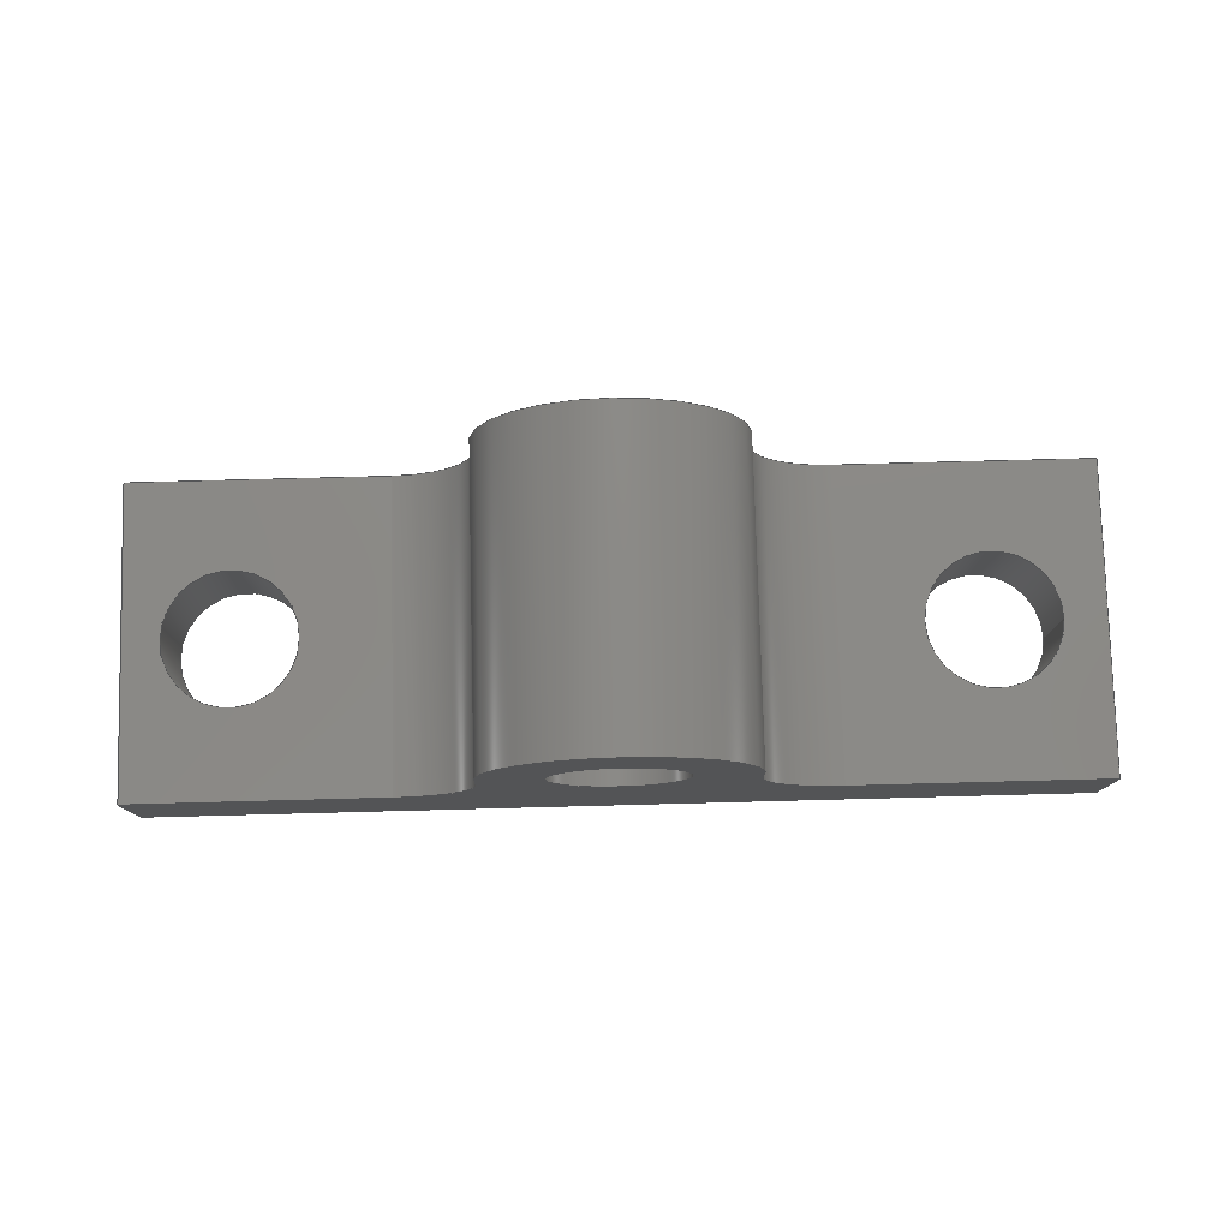
<metadata>
{"format":"step","ext":"step","renderer":"f3d","projection":"perspective","resolution":1024,"background":"white","views":[{"elev":78.5,"azim":-1.5,"up":"+Y"}]}
</metadata>
<code>
ISO-10303-21;
DATA;
#1=MECHANICAL_DESIGN_GEOMETRIC_PRESENTATION_REPRESENTATION('',(#4),#429);
#2=SHAPE_REPRESENTATION_RELATIONSHIP('SRR','None',#436,#3);
#3=ADVANCED_BREP_SHAPE_REPRESENTATION('',(#5),#428);
#4=STYLED_ITEM('',(#446),#5);
#5=MANIFOLD_SOLID_BREP('Body1',#245);
#6=FACE_BOUND('',#35,.T.);
#7=FACE_BOUND('',#38,.T.);
#8=FACE_BOUND('',#43,.T.);
#9=FACE_BOUND('',#46,.T.);
#10=FACE_BOUND('',#47,.T.);
#11=FACE_BOUND('',#50,.T.);
#12=PLANE('',#265);
#13=PLANE('',#272);
#14=PLANE('',#279);
#15=PLANE('',#280);
#16=PLANE('',#281);
#17=PLANE('',#282);
#18=PLANE('',#283);
#19=FACE_OUTER_BOUND('',#32,.T.);
#20=FACE_OUTER_BOUND('',#33,.T.);
#21=FACE_OUTER_BOUND('',#34,.T.);
#22=FACE_OUTER_BOUND('',#36,.T.);
#23=FACE_OUTER_BOUND('',#37,.T.);
#24=FACE_OUTER_BOUND('',#39,.T.);
#25=FACE_OUTER_BOUND('',#40,.T.);
#26=FACE_OUTER_BOUND('',#41,.T.);
#27=FACE_OUTER_BOUND('',#42,.T.);
#28=FACE_OUTER_BOUND('',#44,.T.);
#29=FACE_OUTER_BOUND('',#45,.T.);
#30=FACE_OUTER_BOUND('',#48,.T.);
#31=FACE_OUTER_BOUND('',#49,.T.);
#32=EDGE_LOOP('',(#160,#161,#162,#163));
#33=EDGE_LOOP('',(#164,#165,#166,#167));
#34=EDGE_LOOP('',(#168,#169,#170,#171,#172,#173,#174,#175));
#35=EDGE_LOOP('',(#176));
#36=EDGE_LOOP('',(#177,#178,#179,#180));
#37=EDGE_LOOP('',(#181,#182,#183,#184));
#38=EDGE_LOOP('',(#185));
#39=EDGE_LOOP('',(#186,#187,#188,#189));
#40=EDGE_LOOP('',(#190,#191,#192,#193));
#41=EDGE_LOOP('',(#194,#195,#196,#197));
#42=EDGE_LOOP('',(#198,#199,#200,#201));
#43=EDGE_LOOP('',(#202));
#44=EDGE_LOOP('',(#203,#204,#205,#206));
#45=EDGE_LOOP('',(#207,#208,#209,#210));
#46=EDGE_LOOP('',(#211));
#47=EDGE_LOOP('',(#212));
#48=EDGE_LOOP('',(#213,#214,#215,#216));
#49=EDGE_LOOP('',(#217,#218,#219,#220,#221,#222,#223,#224));
#50=EDGE_LOOP('',(#225));
#51=LINE('',#362,#72);
#52=LINE('',#368,#73);
#53=LINE('',#373,#74);
#54=LINE('',#375,#75);
#55=LINE('',#383,#76);
#56=LINE('',#385,#77);
#57=LINE('',#386,#78);
#58=LINE('',#392,#79);
#59=LINE('',#395,#80);
#60=LINE('',#397,#81);
#61=LINE('',#398,#82);
#62=LINE('',#402,#83);
#63=LINE('',#406,#84);
#64=LINE('',#410,#85);
#65=LINE('',#413,#86);
#66=LINE('',#414,#87);
#67=LINE('',#417,#88);
#68=LINE('',#418,#89);
#69=LINE('',#421,#90);
#70=LINE('',#422,#91);
#71=LINE('',#424,#92);
#72=VECTOR('',#290,0.1016);
#73=VECTOR('',#297,0.1016);
#74=VECTOR('',#302,1);
#75=VECTOR('',#303,1);
#76=VECTOR('',#310,1);
#77=VECTOR('',#311,1);
#78=VECTOR('',#312,1);
#79=VECTOR('',#319,0.1016);
#80=VECTOR('',#322,1);
#81=VECTOR('',#323,1);
#82=VECTOR('',#324,1);
#83=VECTOR('',#329,1);
#84=VECTOR('',#334,1);
#85=VECTOR('',#339,1);
#86=VECTOR('',#342,1);
#87=VECTOR('',#343,1);
#88=VECTOR('',#346,1);
#89=VECTOR('',#347,1);
#90=VECTOR('',#350,1);
#91=VECTOR('',#351,1);
#92=VECTOR('',#354,1);
#93=CIRCLE('',#260,0.1016);
#94=CIRCLE('',#261,0.1016);
#95=CIRCLE('',#263,0.1016);
#96=CIRCLE('',#264,0.1016);
#97=CIRCLE('',#266,0.127);
#98=CIRCLE('',#267,0.1981);
#99=CIRCLE('',#268,0.127);
#100=CIRCLE('',#269,0.1016);
#101=CIRCLE('',#271,0.1016);
#102=CIRCLE('',#274,0.127);
#103=CIRCLE('',#276,0.1981);
#104=CIRCLE('',#278,0.127);
#105=VERTEX_POINT('',#359);
#106=VERTEX_POINT('',#361);
#107=VERTEX_POINT('',#365);
#108=VERTEX_POINT('',#367);
#109=VERTEX_POINT('',#371);
#110=VERTEX_POINT('',#372);
#111=VERTEX_POINT('',#374);
#112=VERTEX_POINT('',#376);
#113=VERTEX_POINT('',#378);
#114=VERTEX_POINT('',#380);
#115=VERTEX_POINT('',#382);
#116=VERTEX_POINT('',#384);
#117=VERTEX_POINT('',#387);
#118=VERTEX_POINT('',#390);
#119=VERTEX_POINT('',#394);
#120=VERTEX_POINT('',#396);
#121=VERTEX_POINT('',#400);
#122=VERTEX_POINT('',#404);
#123=VERTEX_POINT('',#408);
#124=VERTEX_POINT('',#412);
#125=VERTEX_POINT('',#416);
#126=VERTEX_POINT('',#420);
#127=EDGE_CURVE('',#105,#105,#93,.T.);
#128=EDGE_CURVE('',#105,#106,#51,.T.);
#129=EDGE_CURVE('',#106,#106,#94,.T.);
#130=EDGE_CURVE('',#107,#107,#95,.T.);
#131=EDGE_CURVE('',#107,#108,#52,.T.);
#132=EDGE_CURVE('',#108,#108,#96,.T.);
#133=EDGE_CURVE('',#109,#110,#53,.T.);
#134=EDGE_CURVE('',#110,#111,#54,.T.);
#135=EDGE_CURVE('',#111,#112,#97,.T.);
#136=EDGE_CURVE('',#112,#113,#98,.T.);
#137=EDGE_CURVE('',#113,#114,#99,.T.);
#138=EDGE_CURVE('',#114,#115,#55,.T.);
#139=EDGE_CURVE('',#115,#116,#56,.T.);
#140=EDGE_CURVE('',#116,#109,#57,.T.);
#141=EDGE_CURVE('',#117,#117,#100,.T.);
#142=EDGE_CURVE('',#118,#118,#101,.T.);
#143=EDGE_CURVE('',#118,#117,#58,.T.);
#144=EDGE_CURVE('',#119,#110,#59,.T.);
#145=EDGE_CURVE('',#120,#119,#60,.T.);
#146=EDGE_CURVE('',#111,#120,#61,.T.);
#147=EDGE_CURVE('',#121,#120,#102,.T.);
#148=EDGE_CURVE('',#112,#121,#62,.T.);
#149=EDGE_CURVE('',#122,#121,#103,.T.);
#150=EDGE_CURVE('',#113,#122,#63,.T.);
#151=EDGE_CURVE('',#123,#122,#104,.T.);
#152=EDGE_CURVE('',#114,#123,#64,.T.);
#153=EDGE_CURVE('',#124,#123,#65,.T.);
#154=EDGE_CURVE('',#115,#124,#66,.T.);
#155=EDGE_CURVE('',#125,#124,#67,.T.);
#156=EDGE_CURVE('',#116,#125,#68,.T.);
#157=EDGE_CURVE('',#126,#125,#69,.T.);
#158=EDGE_CURVE('',#109,#126,#70,.T.);
#159=EDGE_CURVE('',#119,#126,#71,.T.);
#160=ORIENTED_EDGE('',*,*,#127,.F.);
#161=ORIENTED_EDGE('',*,*,#128,.T.);
#162=ORIENTED_EDGE('',*,*,#129,.F.);
#163=ORIENTED_EDGE('',*,*,#128,.F.);
#164=ORIENTED_EDGE('',*,*,#130,.F.);
#165=ORIENTED_EDGE('',*,*,#131,.T.);
#166=ORIENTED_EDGE('',*,*,#132,.F.);
#167=ORIENTED_EDGE('',*,*,#131,.F.);
#168=ORIENTED_EDGE('',*,*,#133,.T.);
#169=ORIENTED_EDGE('',*,*,#134,.T.);
#170=ORIENTED_EDGE('',*,*,#135,.T.);
#171=ORIENTED_EDGE('',*,*,#136,.T.);
#172=ORIENTED_EDGE('',*,*,#137,.T.);
#173=ORIENTED_EDGE('',*,*,#138,.T.);
#174=ORIENTED_EDGE('',*,*,#139,.T.);
#175=ORIENTED_EDGE('',*,*,#140,.T.);
#176=ORIENTED_EDGE('',*,*,#141,.T.);
#177=ORIENTED_EDGE('',*,*,#142,.F.);
#178=ORIENTED_EDGE('',*,*,#143,.T.);
#179=ORIENTED_EDGE('',*,*,#141,.F.);
#180=ORIENTED_EDGE('',*,*,#143,.F.);
#181=ORIENTED_EDGE('',*,*,#144,.F.);
#182=ORIENTED_EDGE('',*,*,#145,.F.);
#183=ORIENTED_EDGE('',*,*,#146,.F.);
#184=ORIENTED_EDGE('',*,*,#134,.F.);
#185=ORIENTED_EDGE('',*,*,#130,.T.);
#186=ORIENTED_EDGE('',*,*,#146,.T.);
#187=ORIENTED_EDGE('',*,*,#147,.F.);
#188=ORIENTED_EDGE('',*,*,#148,.F.);
#189=ORIENTED_EDGE('',*,*,#135,.F.);
#190=ORIENTED_EDGE('',*,*,#148,.T.);
#191=ORIENTED_EDGE('',*,*,#149,.F.);
#192=ORIENTED_EDGE('',*,*,#150,.F.);
#193=ORIENTED_EDGE('',*,*,#136,.F.);
#194=ORIENTED_EDGE('',*,*,#150,.T.);
#195=ORIENTED_EDGE('',*,*,#151,.F.);
#196=ORIENTED_EDGE('',*,*,#152,.F.);
#197=ORIENTED_EDGE('',*,*,#137,.F.);
#198=ORIENTED_EDGE('',*,*,#152,.T.);
#199=ORIENTED_EDGE('',*,*,#153,.F.);
#200=ORIENTED_EDGE('',*,*,#154,.F.);
#201=ORIENTED_EDGE('',*,*,#138,.F.);
#202=ORIENTED_EDGE('',*,*,#127,.T.);
#203=ORIENTED_EDGE('',*,*,#154,.T.);
#204=ORIENTED_EDGE('',*,*,#155,.F.);
#205=ORIENTED_EDGE('',*,*,#156,.F.);
#206=ORIENTED_EDGE('',*,*,#139,.F.);
#207=ORIENTED_EDGE('',*,*,#156,.T.);
#208=ORIENTED_EDGE('',*,*,#157,.F.);
#209=ORIENTED_EDGE('',*,*,#158,.F.);
#210=ORIENTED_EDGE('',*,*,#140,.F.);
#211=ORIENTED_EDGE('',*,*,#129,.T.);
#212=ORIENTED_EDGE('',*,*,#132,.T.);
#213=ORIENTED_EDGE('',*,*,#158,.T.);
#214=ORIENTED_EDGE('',*,*,#159,.F.);
#215=ORIENTED_EDGE('',*,*,#144,.T.);
#216=ORIENTED_EDGE('',*,*,#133,.F.);
#217=ORIENTED_EDGE('',*,*,#159,.T.);
#218=ORIENTED_EDGE('',*,*,#157,.T.);
#219=ORIENTED_EDGE('',*,*,#155,.T.);
#220=ORIENTED_EDGE('',*,*,#153,.T.);
#221=ORIENTED_EDGE('',*,*,#151,.T.);
#222=ORIENTED_EDGE('',*,*,#149,.T.);
#223=ORIENTED_EDGE('',*,*,#147,.T.);
#224=ORIENTED_EDGE('',*,*,#145,.T.);
#225=ORIENTED_EDGE('',*,*,#142,.T.);
#226=CYLINDRICAL_SURFACE('',#259,0.1016);
#227=CYLINDRICAL_SURFACE('',#262,0.1016);
#228=CYLINDRICAL_SURFACE('',#270,0.1016);
#229=CYLINDRICAL_SURFACE('',#273,0.127);
#230=CYLINDRICAL_SURFACE('',#275,0.1981);
#231=CYLINDRICAL_SURFACE('',#277,0.127);
#232=ADVANCED_FACE('',(#19),#226,.F.);
#233=ADVANCED_FACE('',(#20),#227,.F.);
#234=ADVANCED_FACE('',(#21,#6),#12,.F.);
#235=ADVANCED_FACE('',(#22),#228,.F.);
#236=ADVANCED_FACE('',(#23,#7),#13,.T.);
#237=ADVANCED_FACE('',(#24),#229,.F.);
#238=ADVANCED_FACE('',(#25),#230,.T.);
#239=ADVANCED_FACE('',(#26),#231,.F.);
#240=ADVANCED_FACE('',(#27,#8),#14,.T.);
#241=ADVANCED_FACE('',(#28),#15,.T.);
#242=ADVANCED_FACE('',(#29,#9,#10),#16,.T.);
#243=ADVANCED_FACE('',(#30),#17,.T.);
#244=ADVANCED_FACE('',(#31,#11),#18,.T.);
#245=CLOSED_SHELL('',(#232,#233,#234,#235,#236,#237,#238,#239,#240,#241,
#242,#243,#244));
#246=DERIVED_UNIT_ELEMENT(#248,1);
#247=DERIVED_UNIT_ELEMENT(#431,3);
#248=(
MASS_UNIT()
NAMED_UNIT(*)
SI_UNIT(.KILO.,.GRAM.)
);
#249=DERIVED_UNIT((#246,#247));
#250=MEASURE_REPRESENTATION_ITEM('density measure',
POSITIVE_RATIO_MEASURE(7850),#249);
#251=PROPERTY_DEFINITION_REPRESENTATION(#256,#253);
#252=PROPERTY_DEFINITION_REPRESENTATION(#257,#254);
#253=REPRESENTATION('material name',(#255),#428);
#254=REPRESENTATION('density',(#250),#428);
#255=DESCRIPTIVE_REPRESENTATION_ITEM('Steel','Steel');
#256=PROPERTY_DEFINITION('material property','material name',#438);
#257=PROPERTY_DEFINITION('material property','density of part',#438);
#258=AXIS2_PLACEMENT_3D('placement',#357,#284,#285);
#259=AXIS2_PLACEMENT_3D('',#358,#286,#287);
#260=AXIS2_PLACEMENT_3D('',#360,#288,#289);
#261=AXIS2_PLACEMENT_3D('',#363,#291,#292);
#262=AXIS2_PLACEMENT_3D('',#364,#293,#294);
#263=AXIS2_PLACEMENT_3D('',#366,#295,#296);
#264=AXIS2_PLACEMENT_3D('',#369,#298,#299);
#265=AXIS2_PLACEMENT_3D('',#370,#300,#301);
#266=AXIS2_PLACEMENT_3D('',#377,#304,#305);
#267=AXIS2_PLACEMENT_3D('',#379,#306,#307);
#268=AXIS2_PLACEMENT_3D('',#381,#308,#309);
#269=AXIS2_PLACEMENT_3D('',#388,#313,#314);
#270=AXIS2_PLACEMENT_3D('',#389,#315,#316);
#271=AXIS2_PLACEMENT_3D('',#391,#317,#318);
#272=AXIS2_PLACEMENT_3D('',#393,#320,#321);
#273=AXIS2_PLACEMENT_3D('',#399,#325,#326);
#274=AXIS2_PLACEMENT_3D('',#401,#327,#328);
#275=AXIS2_PLACEMENT_3D('',#403,#330,#331);
#276=AXIS2_PLACEMENT_3D('',#405,#332,#333);
#277=AXIS2_PLACEMENT_3D('',#407,#335,#336);
#278=AXIS2_PLACEMENT_3D('',#409,#337,#338);
#279=AXIS2_PLACEMENT_3D('',#411,#340,#341);
#280=AXIS2_PLACEMENT_3D('',#415,#344,#345);
#281=AXIS2_PLACEMENT_3D('',#419,#348,#349);
#282=AXIS2_PLACEMENT_3D('',#423,#352,#353);
#283=AXIS2_PLACEMENT_3D('',#425,#355,#356);
#284=DIRECTION('axis',(0,0,1));
#285=DIRECTION('refdir',(1,0,0));
#286=DIRECTION('center_axis',(0,-1,0));
#287=DIRECTION('ref_axis',(-1,0,0));
#288=DIRECTION('center_axis',(-7.06e-17,-1,0));
#289=DIRECTION('ref_axis',(-1,0,0));
#290=DIRECTION('',(0,-1,0));
#291=DIRECTION('center_axis',(-7.75e-17,1,0));
#292=DIRECTION('ref_axis',(-1,0,0));
#293=DIRECTION('center_axis',(-1.041e-16,-1,0));
#294=DIRECTION('ref_axis',(-1,1.041e-16,0));
#295=DIRECTION('center_axis',(-7.061e-17,-1,0));
#296=DIRECTION('ref_axis',(-1,1.041e-16,0));
#297=DIRECTION('',(-1.041e-16,-1,0));
#298=DIRECTION('center_axis',(-7.75e-17,1,0));
#299=DIRECTION('ref_axis',(-1,1.041e-16,0));
#300=DIRECTION('center_axis',(0,0,1));
#301=DIRECTION('ref_axis',(1,0,0));
#302=DIRECTION('',(-1.41e-15,1,0));
#303=DIRECTION('',(1,-7.061e-17,0));
#304=DIRECTION('center_axis',(0,0,1));
#305=DIRECTION('ref_axis',(0,-1,0));
#306=DIRECTION('center_axis',(0,0,-1));
#307=DIRECTION('ref_axis',(0.994,-0.1094,0));
#308=DIRECTION('center_axis',(0,0,1));
#309=DIRECTION('ref_axis',(-0.994,0.1094,0));
#310=DIRECTION('',(1,-7.06e-17,0));
#311=DIRECTION('',(0,-1,0));
#312=DIRECTION('',(-1,-7.75e-17,0));
#313=DIRECTION('center_axis',(0,0,1));
#314=DIRECTION('ref_axis',(1,0,0));
#315=DIRECTION('center_axis',(0,0,1));
#316=DIRECTION('ref_axis',(1,0,0));
#317=DIRECTION('center_axis',(0,0,-1));
#318=DIRECTION('ref_axis',(1,0,0));
#319=DIRECTION('',(0,0,-1));
#320=DIRECTION('center_axis',(7.061e-17,1,0));
#321=DIRECTION('ref_axis',(-1,7.061e-17,0));
#322=DIRECTION('',(0,0,-1));
#323=DIRECTION('',(-1,7.061e-17,0));
#324=DIRECTION('',(0,0,1));
#325=DIRECTION('center_axis',(0,0,1));
#326=DIRECTION('ref_axis',(0,-1,0));
#327=DIRECTION('center_axis',(0,0,-1));
#328=DIRECTION('ref_axis',(0,-1,0));
#329=DIRECTION('',(0,0,1));
#330=DIRECTION('center_axis',(0,0,1));
#331=DIRECTION('ref_axis',(5.339e-07,1,0));
#332=DIRECTION('center_axis',(0,0,1));
#333=DIRECTION('ref_axis',(0.994,-0.1094,0));
#334=DIRECTION('',(0,0,1));
#335=DIRECTION('center_axis',(0,0,1));
#336=DIRECTION('ref_axis',(-0.994,0.1094,0));
#337=DIRECTION('center_axis',(0,0,-1));
#338=DIRECTION('ref_axis',(-0.994,0.1094,0));
#339=DIRECTION('',(0,0,1));
#340=DIRECTION('center_axis',(7.06e-17,1,0));
#341=DIRECTION('ref_axis',(-1,7.06e-17,0));
#342=DIRECTION('',(-1,7.06e-17,0));
#343=DIRECTION('',(0,0,1));
#344=DIRECTION('center_axis',(1,0,0));
#345=DIRECTION('ref_axis',(0,1,0));
#346=DIRECTION('',(0,1,0));
#347=DIRECTION('',(0,0,1));
#348=DIRECTION('center_axis',(7.75e-17,-1,0));
#349=DIRECTION('ref_axis',(1,7.75e-17,0));
#350=DIRECTION('',(1,7.75e-17,0));
#351=DIRECTION('',(0,0,1));
#352=DIRECTION('center_axis',(-1,-1.41e-15,0));
#353=DIRECTION('ref_axis',(1.41e-15,-1,0));
#354=DIRECTION('',(1.41e-15,-1,0));
#355=DIRECTION('center_axis',(0,0,1));
#356=DIRECTION('ref_axis',(1,0,0));
#357=CARTESIAN_POINT('',(0,0,0));
#358=CARTESIAN_POINT('Origin',(0.5512,0.07874,0));
#359=CARTESIAN_POINT('',(0.6528,0.07874,-1.244e-17));
#360=CARTESIAN_POINT('Origin',(0.5512,0.07874,0));
#361=CARTESIAN_POINT('',(0.6528,-0.07874,-1.244e-17));
#362=CARTESIAN_POINT('',(0.6528,0.07874,1.244e-17));
#363=CARTESIAN_POINT('Origin',(0.5512,-0.07874,0));
#364=CARTESIAN_POINT('Origin',(-0.5588,0.07874,0));
#365=CARTESIAN_POINT('',(-0.4572,0.07874,-1.244e-17));
#366=CARTESIAN_POINT('Origin',(-0.5588,0.07874,0));
#367=CARTESIAN_POINT('',(-0.4572,-0.07874,-1.244e-17));
#368=CARTESIAN_POINT('',(-0.4572,0.07874,1.244e-17));
#369=CARTESIAN_POINT('Origin',(-0.5588,-0.07874,0));
#370=CARTESIAN_POINT('Origin',(-6.661e-16,0.1803,
-0.2375));
#371=CARTESIAN_POINT('',(-0.7163,-0.07874,-0.2375));
#372=CARTESIAN_POINT('',(-0.7163,0.07874,-0.2375));
#373=CARTESIAN_POINT('',(-0.7163,0.07874,-0.2375));
#374=CARTESIAN_POINT('',(-0.3232,0.07874,-0.2375));
#375=CARTESIAN_POINT('',(-0.3232,0.07874,-0.2375));
#376=CARTESIAN_POINT('',(-0.1969,0.2196,-0.2375));
#377=CARTESIAN_POINT('Origin',(-0.3232,0.2057,-0.2375));
#378=CARTESIAN_POINT('',(0.1969,0.2196,-0.2375));
#379=CARTESIAN_POINT('Origin',(-4.705e-18,0.2413,-0.2375));
#380=CARTESIAN_POINT('',(0.3232,0.07874,-0.2375));
#381=CARTESIAN_POINT('Origin',(0.3232,0.2057,-0.2375));
#382=CARTESIAN_POINT('',(0.7163,0.07874,-0.2375));
#383=CARTESIAN_POINT('',(0.7163,0.07874,-0.2375));
#384=CARTESIAN_POINT('',(0.7163,-0.07874,-0.2375));
#385=CARTESIAN_POINT('',(0.7163,-0.07874,-0.2375));
#386=CARTESIAN_POINT('',(-0.7163,-0.07874,-0.2375));
#387=CARTESIAN_POINT('',(-0.1016,0.2413,-0.2375));
#388=CARTESIAN_POINT('Origin',(0,0.2413,-0.2375));
#389=CARTESIAN_POINT('Origin',(0,0.2413,0));
#390=CARTESIAN_POINT('',(-0.1016,0.2413,0.2375));
#391=CARTESIAN_POINT('Origin',(0,0.2413,0.2375));
#392=CARTESIAN_POINT('',(-0.1016,0.2413,0));
#393=CARTESIAN_POINT('Origin',(-0.3232,0.07874,0));
#394=CARTESIAN_POINT('',(-0.7163,0.07874,0.2375));
#395=CARTESIAN_POINT('',(-0.7163,0.07874,0));
#396=CARTESIAN_POINT('',(-0.3232,0.07874,0.2375));
#397=CARTESIAN_POINT('',(-0.3232,0.07874,0.2375));
#398=CARTESIAN_POINT('',(-0.3232,0.07874,0));
#399=CARTESIAN_POINT('Origin',(-0.3232,0.2057,0));
#400=CARTESIAN_POINT('',(-0.1969,0.2196,0.2375));
#401=CARTESIAN_POINT('Origin',(-0.3232,0.2057,0.2375));
#402=CARTESIAN_POINT('',(-0.1969,0.2196,0));
#403=CARTESIAN_POINT('Origin',(-4.705e-18,0.2413,0));
#404=CARTESIAN_POINT('',(0.1969,0.2196,0.2375));
#405=CARTESIAN_POINT('Origin',(-4.705e-18,0.2413,0.2375));
#406=CARTESIAN_POINT('',(0.1969,0.2196,0));
#407=CARTESIAN_POINT('Origin',(0.3232,0.2057,0));
#408=CARTESIAN_POINT('',(0.3232,0.07874,0.2375));
#409=CARTESIAN_POINT('Origin',(0.3232,0.2057,0.2375));
#410=CARTESIAN_POINT('',(0.3232,0.07874,0));
#411=CARTESIAN_POINT('Origin',(0.7163,0.07874,0));
#412=CARTESIAN_POINT('',(0.7163,0.07874,0.2375));
#413=CARTESIAN_POINT('',(0.7163,0.07874,0.2375));
#414=CARTESIAN_POINT('',(0.7163,0.07874,0));
#415=CARTESIAN_POINT('Origin',(0.7163,-0.07874,0));
#416=CARTESIAN_POINT('',(0.7163,-0.07874,0.2375));
#417=CARTESIAN_POINT('',(0.7163,-0.07874,0.2375));
#418=CARTESIAN_POINT('',(0.7163,-0.07874,0));
#419=CARTESIAN_POINT('Origin',(-0.7163,-0.07874,0));
#420=CARTESIAN_POINT('',(-0.7163,-0.07874,0.2375));
#421=CARTESIAN_POINT('',(-0.7163,-0.07874,0.2375));
#422=CARTESIAN_POINT('',(-0.7163,-0.07874,0));
#423=CARTESIAN_POINT('Origin',(-0.7163,0.07874,0));
#424=CARTESIAN_POINT('',(-0.7163,0.07874,0.2375));
#425=CARTESIAN_POINT('Origin',(-6.661e-16,0.1803,
0.2375));
#426=UNCERTAINTY_MEASURE_WITH_UNIT(LENGTH_MEASURE(0.001),#430,
'DISTANCE_ACCURACY_VALUE',
'Maximum model space distance between geometric entities at asserted c
onnectivities');
#427=UNCERTAINTY_MEASURE_WITH_UNIT(LENGTH_MEASURE(0.001),#430,
'DISTANCE_ACCURACY_VALUE',
'Maximum model space distance between geometric entities at asserted c
onnectivities');
#428=(
GEOMETRIC_REPRESENTATION_CONTEXT(3)
GLOBAL_UNCERTAINTY_ASSIGNED_CONTEXT((#426))
GLOBAL_UNIT_ASSIGNED_CONTEXT((#430,#432,#433))
REPRESENTATION_CONTEXT('','3D')
);
#429=(
GEOMETRIC_REPRESENTATION_CONTEXT(3)
GLOBAL_UNCERTAINTY_ASSIGNED_CONTEXT((#427))
GLOBAL_UNIT_ASSIGNED_CONTEXT((#430,#432,#433))
REPRESENTATION_CONTEXT('','3D')
);
#430=(
LENGTH_UNIT()
NAMED_UNIT(*)
SI_UNIT(.CENTI.,.METRE.)
);
#431=(
LENGTH_UNIT()
NAMED_UNIT(*)
SI_UNIT($,.METRE.)
);
#432=(
NAMED_UNIT(*)
PLANE_ANGLE_UNIT()
SI_UNIT($,.RADIAN.)
);
#433=(
NAMED_UNIT(*)
SI_UNIT($,.STERADIAN.)
SOLID_ANGLE_UNIT()
);
#434=SHAPE_DEFINITION_REPRESENTATION(#435,#436);
#435=PRODUCT_DEFINITION_SHAPE('',$,#438);
#436=SHAPE_REPRESENTATION('',(#258),#428);
#437=PRODUCT_DEFINITION_CONTEXT('part definition',#442,'design');
#438=PRODUCT_DEFINITION('GROUNDING LINK MOUNTING BLOCK',
'GROUNDING LINK MOUNTING BLOCK v1',#439,#437);
#439=PRODUCT_DEFINITION_FORMATION('',$,#444);
#440=PRODUCT_RELATED_PRODUCT_CATEGORY(
'GROUNDING LINK MOUNTING BLOCK v1','GROUNDING LINK MOUNTING BLOCK v1',(#444));
#441=APPLICATION_PROTOCOL_DEFINITION('international standard',
'automotive_design',2009,#442);
#442=APPLICATION_CONTEXT(
'Core Data for Automotive Mechanical Design Process');
#443=PRODUCT_CONTEXT('part definition',#442,'mechanical');
#444=PRODUCT('GROUNDING LINK MOUNTING BLOCK',
'GROUNDING LINK MOUNTING BLOCK v1',$,(#443));
#445=PRESENTATION_STYLE_ASSIGNMENT((#447));
#446=PRESENTATION_STYLE_ASSIGNMENT((#448));
#447=SURFACE_STYLE_USAGE(.BOTH.,#449);
#448=SURFACE_STYLE_USAGE(.BOTH.,#450);
#449=SURFACE_SIDE_STYLE('',(#451));
#450=SURFACE_SIDE_STYLE('',(#452));
#451=SURFACE_STYLE_FILL_AREA(#453);
#452=SURFACE_STYLE_FILL_AREA(#454);
#453=FILL_AREA_STYLE('Steel - Satin',(#455));
#454=FILL_AREA_STYLE('Paint - Enamel Glossy (Black)',(#456));
#455=FILL_AREA_STYLE_COLOUR('Steel - Satin',#457);
#456=FILL_AREA_STYLE_COLOUR('Paint - Enamel Glossy (Black)',#458);
#457=COLOUR_RGB('Steel - Satin',0.6275,0.6275,0.6275);
#458=COLOUR_RGB('Paint - Enamel Glossy (Black)',0.09804,0.09804,
0.09804);
ENDSEC;
END-ISO-10303-21;

</code>
